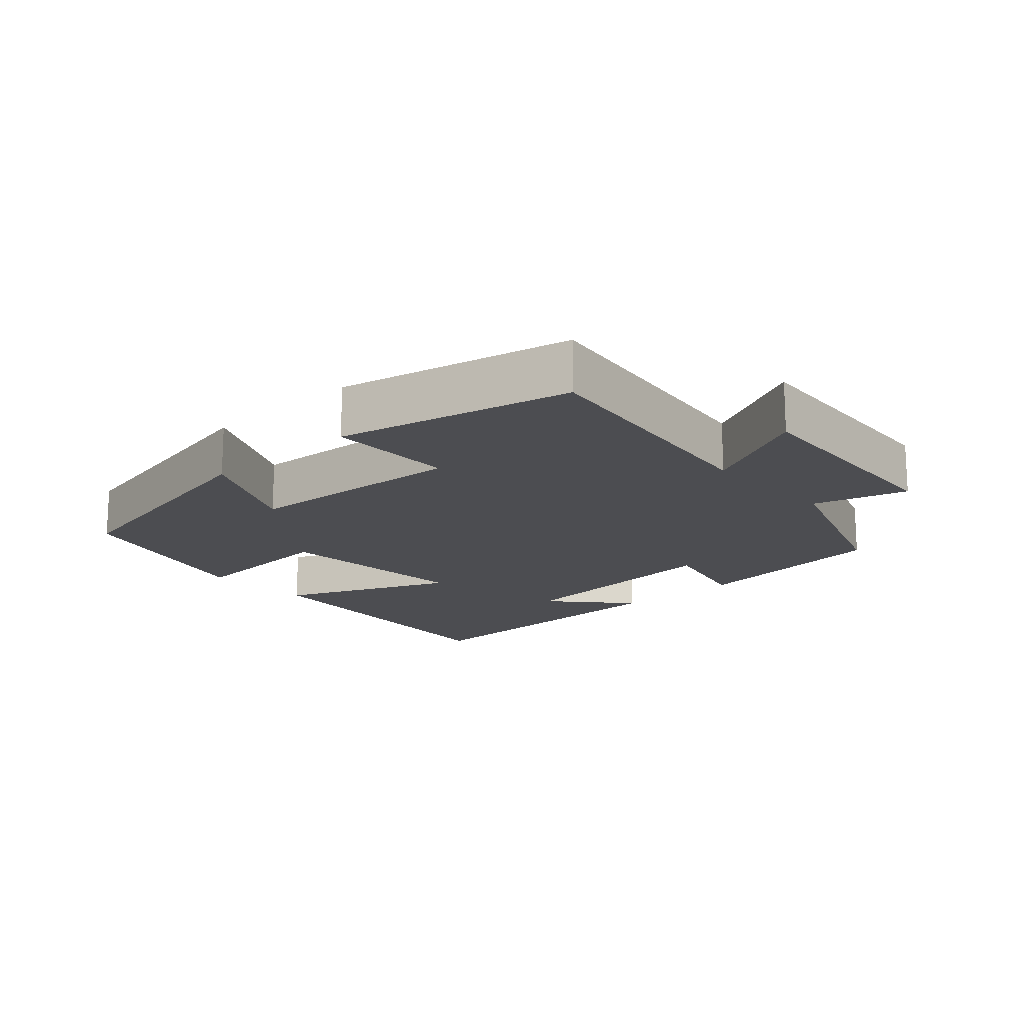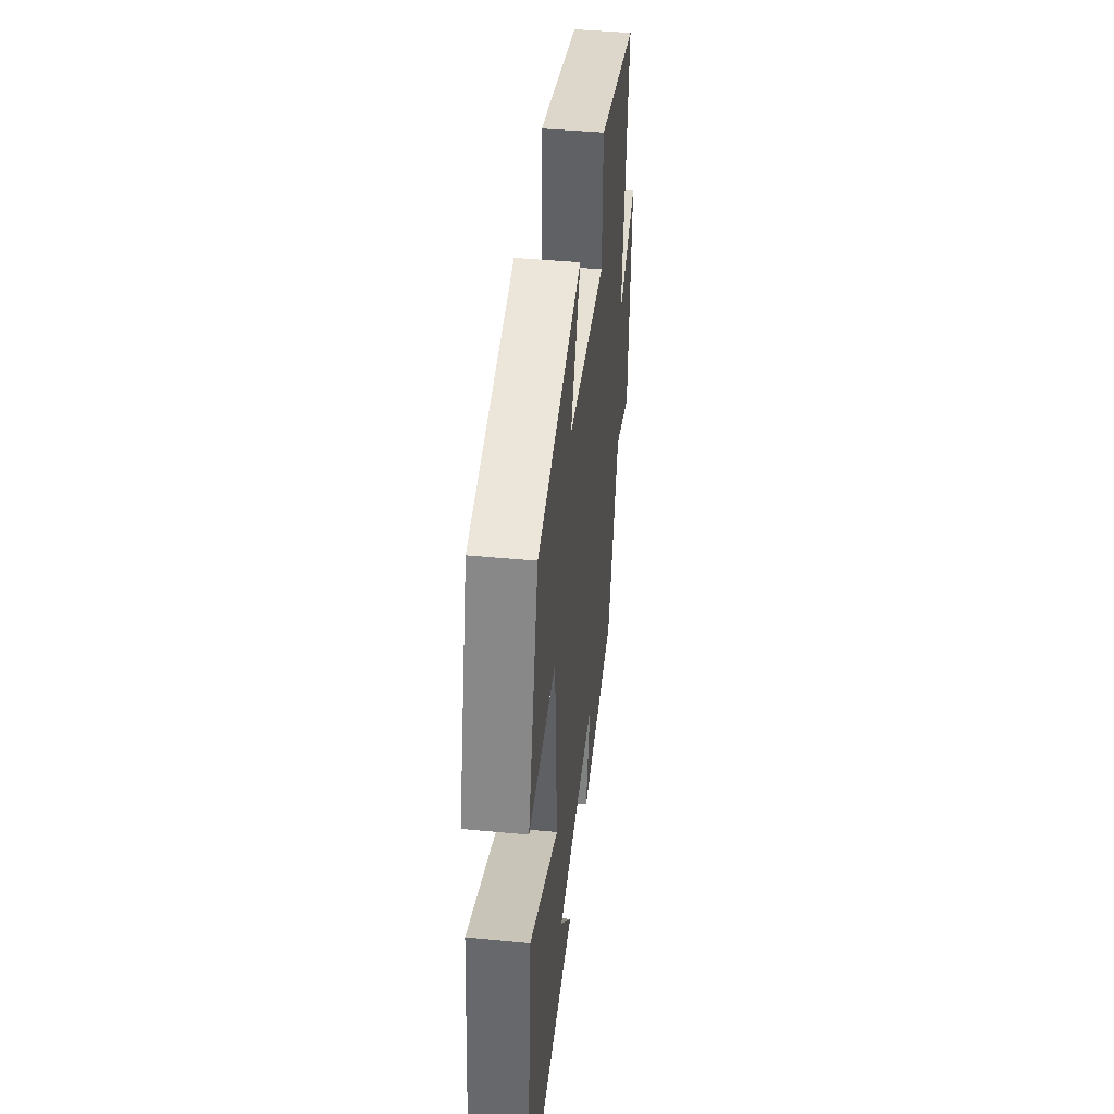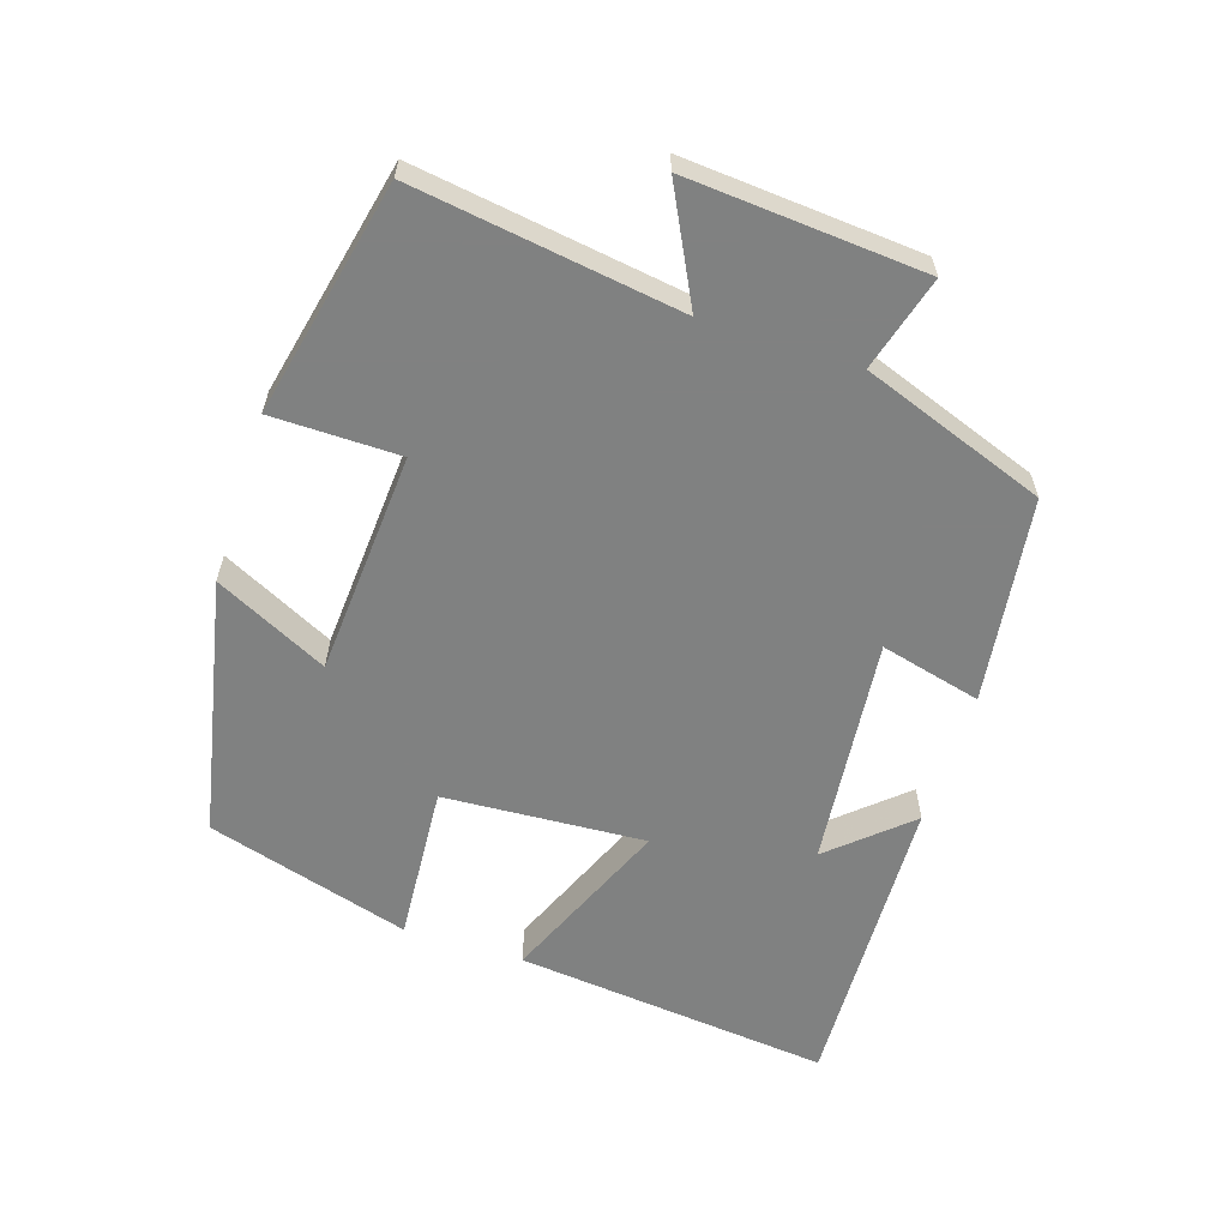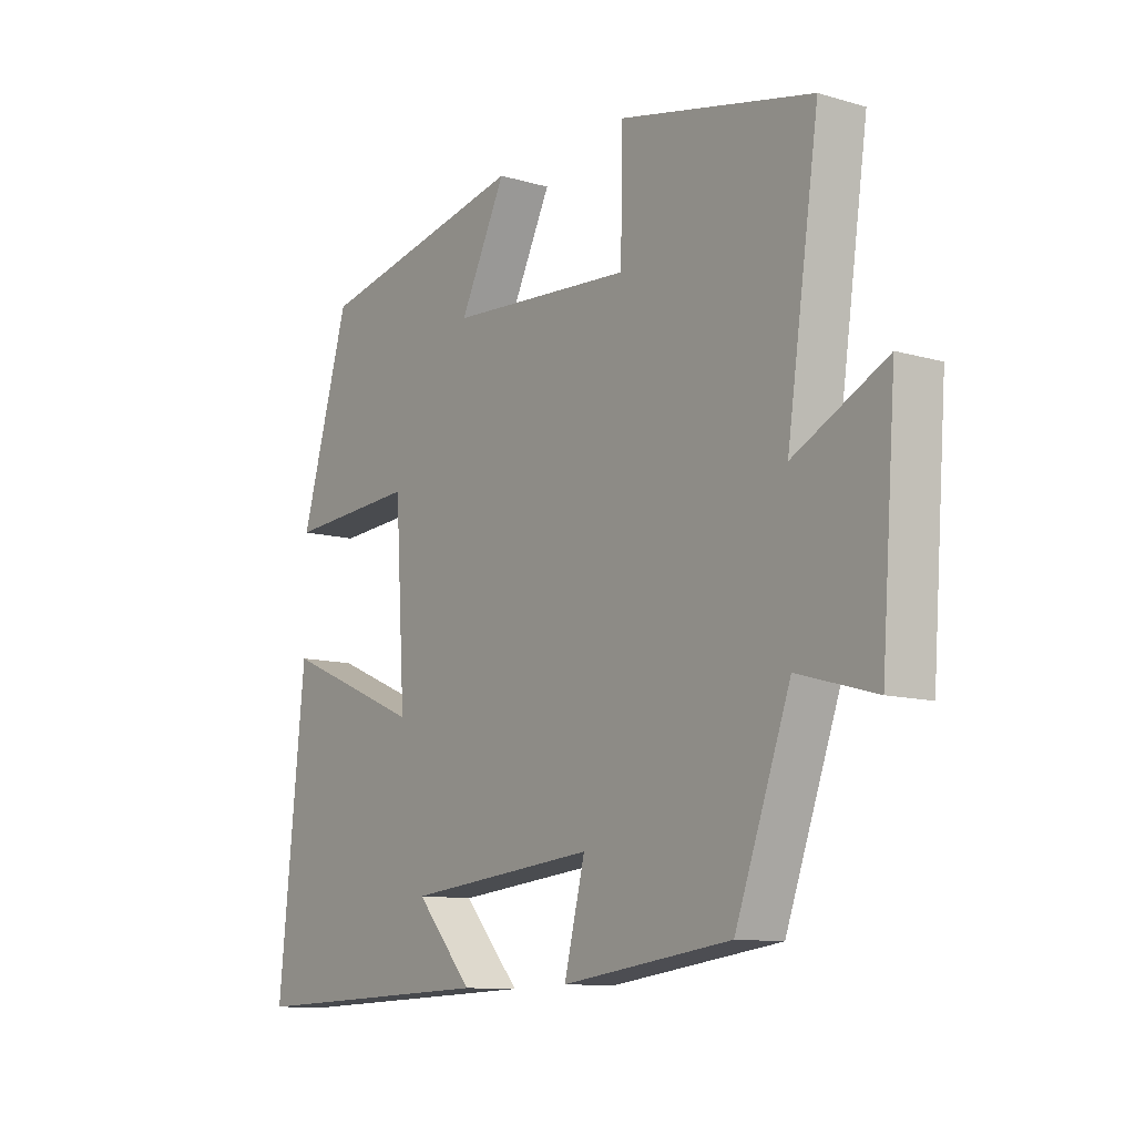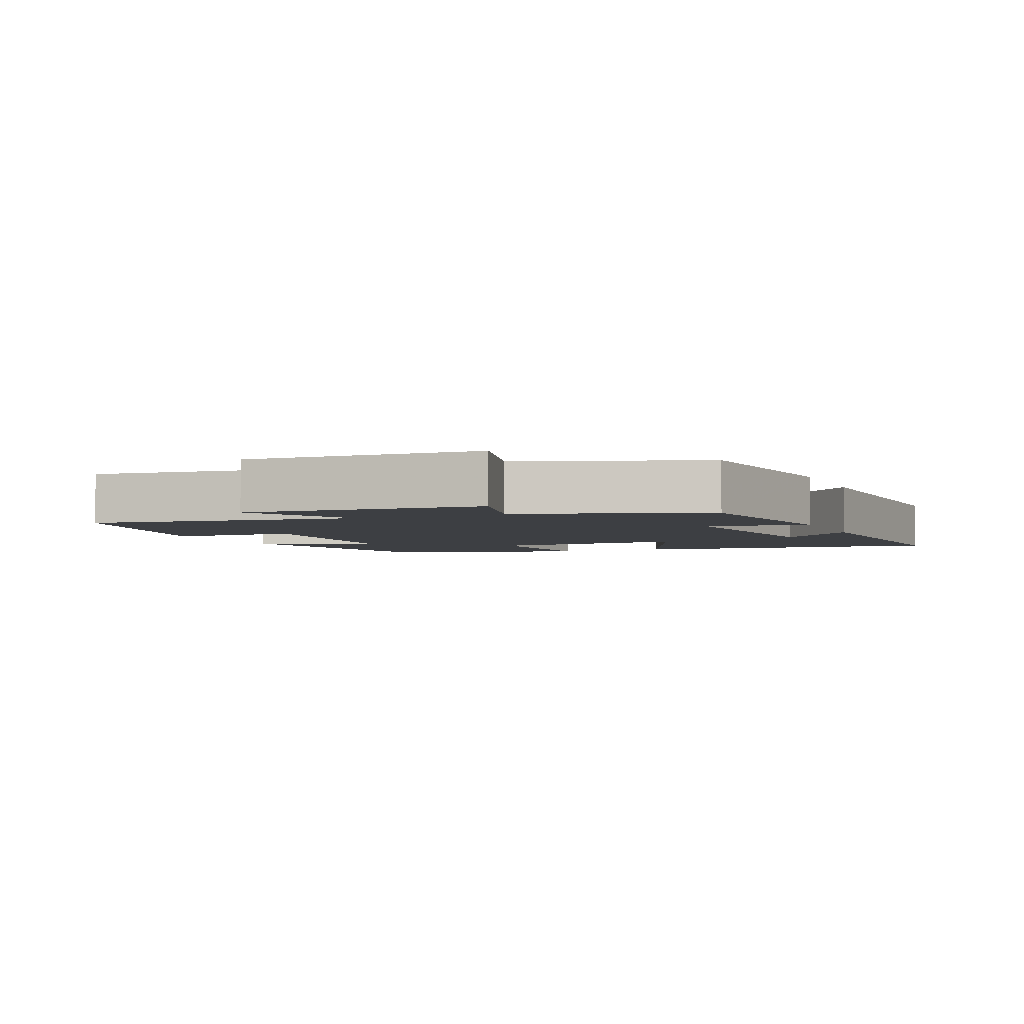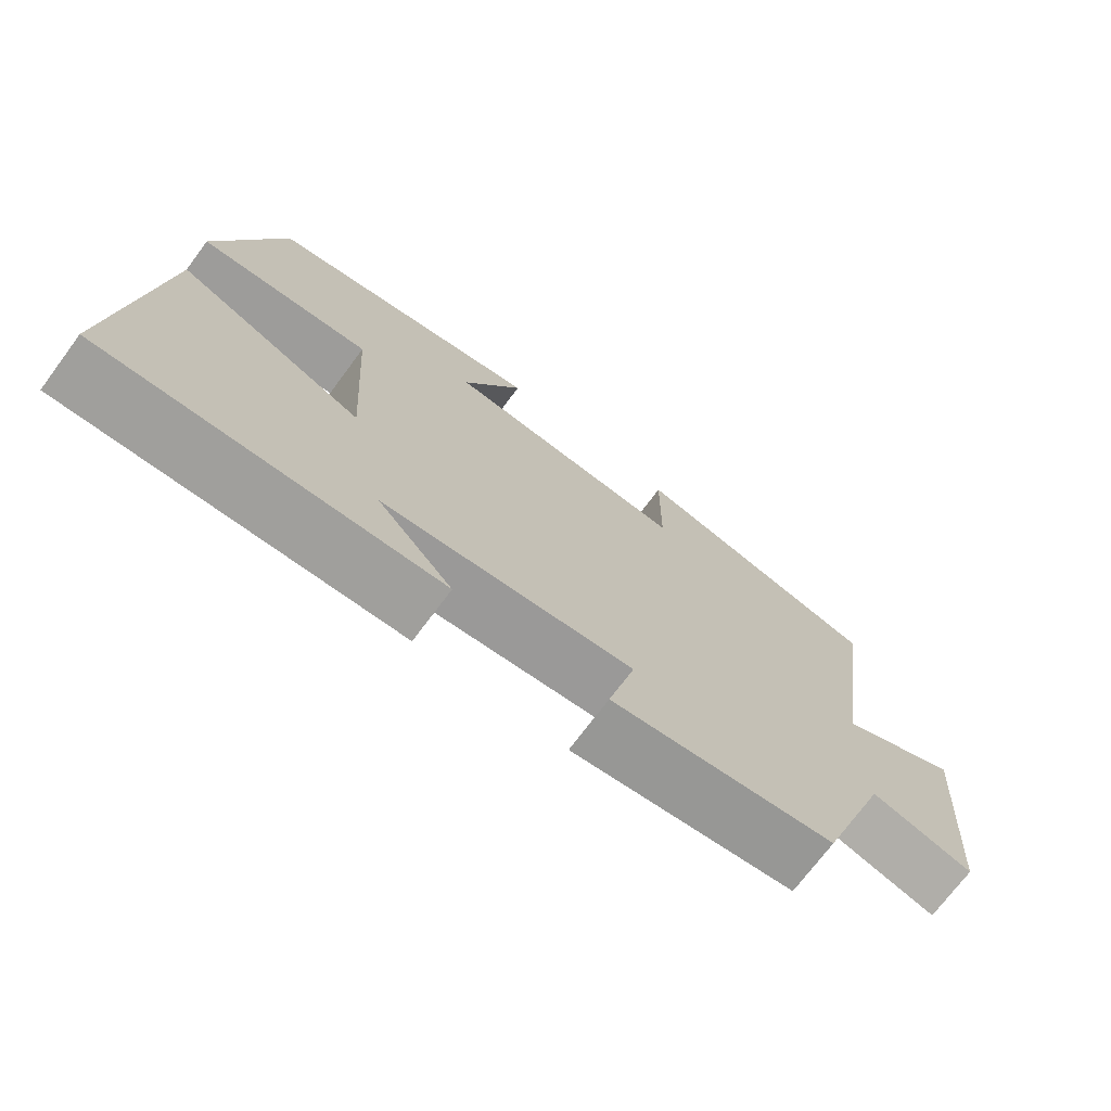
<metadata>
{"format":"obj","ext":"obj","renderer":"f3d","projection":"perspective","resolution":1024,"background":"white","views":[{"elev":-16.2,"azim":42.5,"up":"+Y"},{"elev":42.6,"azim":-83.5,"up":"+Z"},{"elev":-60.3,"azim":72.1,"up":"+Y"},{"elev":-10.7,"azim":54.0,"up":"+Z"},{"elev":-3.9,"azim":113.6,"up":"+Y"},{"elev":-72.2,"azim":-36.7,"up":"+Z"}]}
</metadata>
<code>
v -0.413 0.07 0.421
v -0.034 0.07 0.5
v -0.116 0.07 0.335
v 0.212 0.07 0.313
v 0.214 0.07 0.5
v 0.557 0.07 0.424
v 0.5 0.07 0.034
v 0.664 0.07 0.117
v 0.638 0.07 -0.229
v 0.5 0.07 -0.19
v 0.402 0.07 -0.46
v 0.101 0.07 -0.5
v 0.138 0.07 -0.352
v -0.2 0.07 -0.386
v -0.099 0.07 -0.5
v -0.548 0.07 -0.516
v -0.5 0.07 -0.052
v -0.25 0.07 -0.158
v -0.268 0.07 0.138
v -0.5 0.07 0.122
v -0.413 0 0.421
v -0.034 0 0.5
v -0.116 0 0.335
v 0.212 0 0.313
v 0.214 0 0.5
v 0.557 0 0.424
v 0.5 0 0.034
v 0.664 0 0.117
v 0.638 0 -0.229
v 0.5 0 -0.19
v 0.402 0 -0.46
v 0.101 0 -0.5
v 0.138 0 -0.352
v -0.2 0 -0.386
v -0.099 0 -0.5
v -0.548 0 -0.516
v -0.5 0 -0.052
v -0.25 0 -0.158
v -0.268 0 0.138
v -0.5 0 0.122
f 19 20 1 2
f 16 17 18
f 14 15 16
f 14 16 18
f 13 14 18 19
f 10 11 12 13
f 7 8 9 10
f 7 10 13 19
f 4 5 6 7
f 3 4 7 19
f 2 3 19
f 22 21 40 39
f 38 37 36
f 36 35 34
f 38 36 34
f 39 38 34 33
f 33 32 31 30
f 30 29 28 27
f 39 33 30 27
f 27 26 25 24
f 39 27 24 23
f 39 23 22
f 1 21 22 2
f 2 22 23 3
f 3 23 24 4
f 4 24 25 5
f 5 25 26 6
f 6 26 27 7
f 7 27 28 8
f 8 28 29 9
f 9 29 30 10
f 10 30 31 11
f 11 31 32 12
f 12 32 33 13
f 13 33 34 14
f 14 34 35 15
f 15 35 36 16
f 16 36 37 17
f 17 37 38 18
f 18 38 39 19
f 19 39 40 20
f 20 40 21 1

</code>
